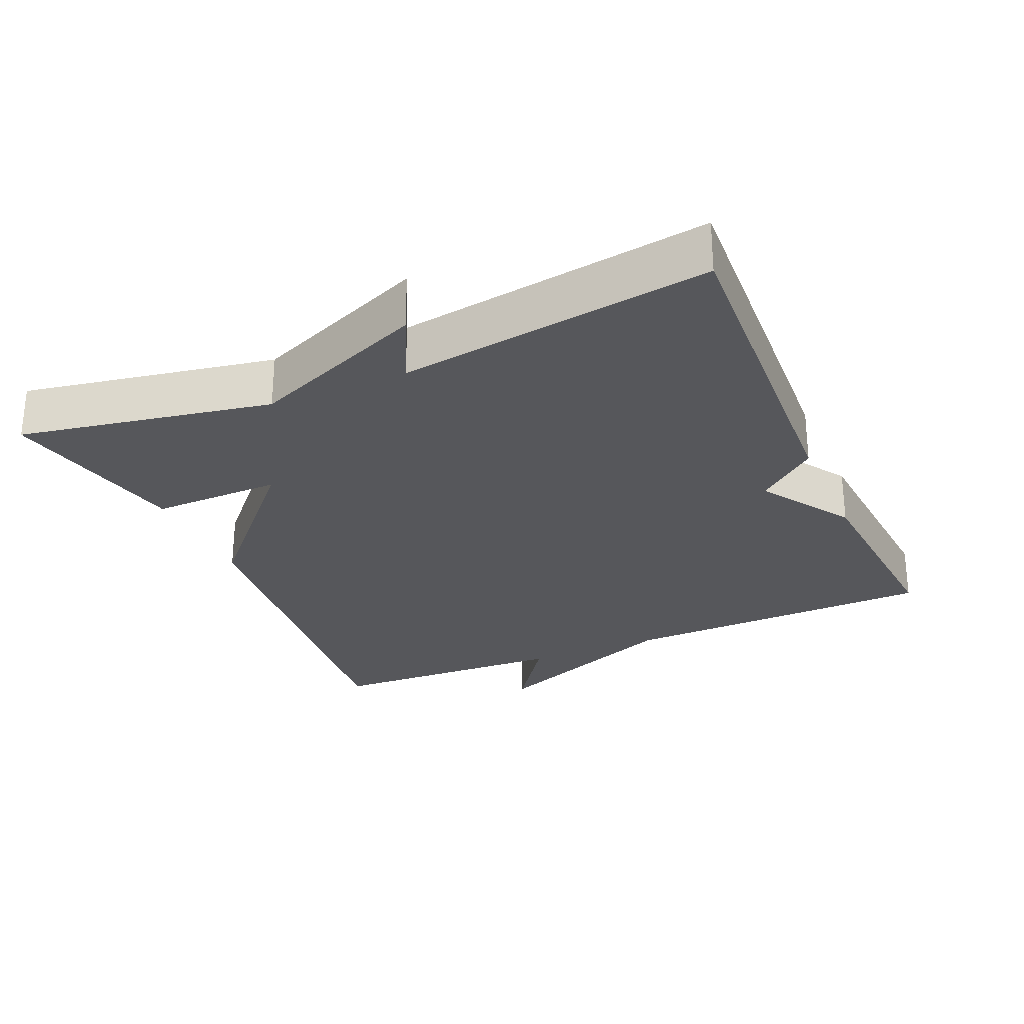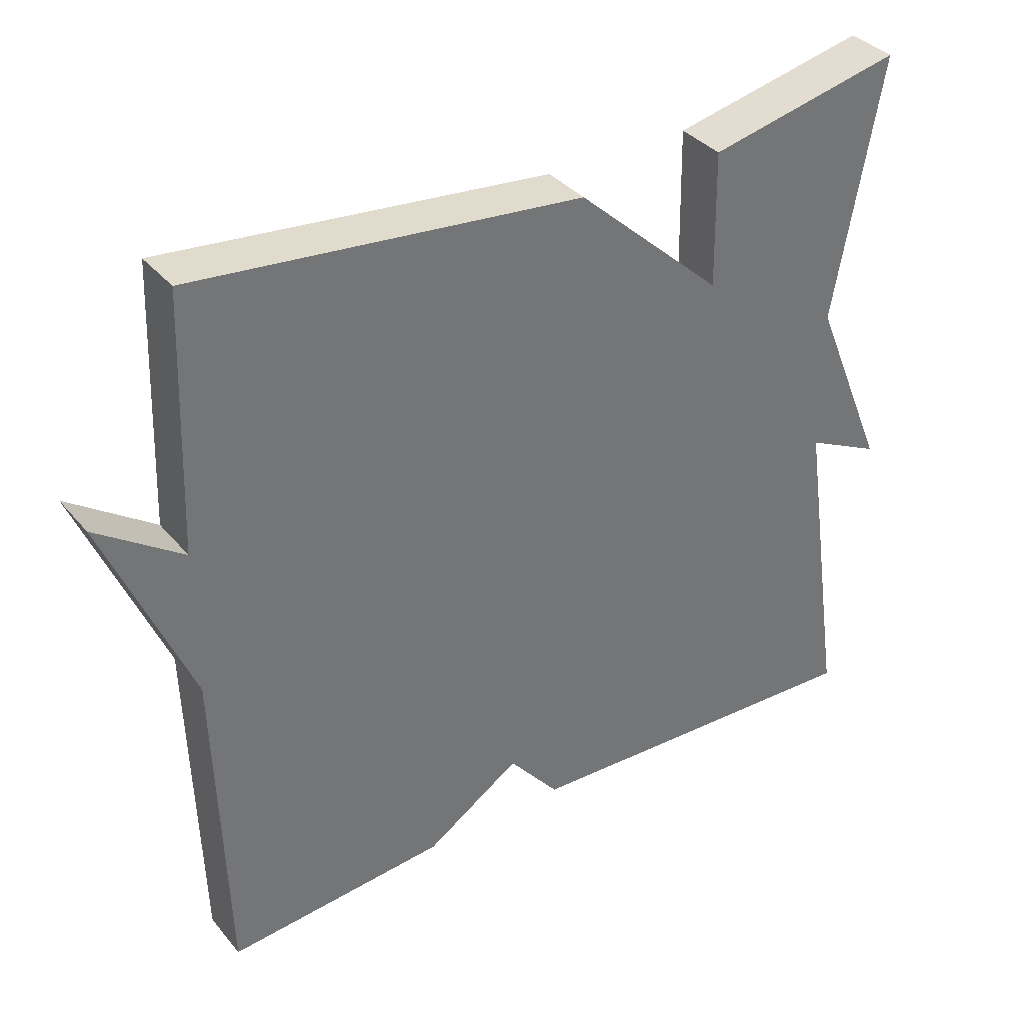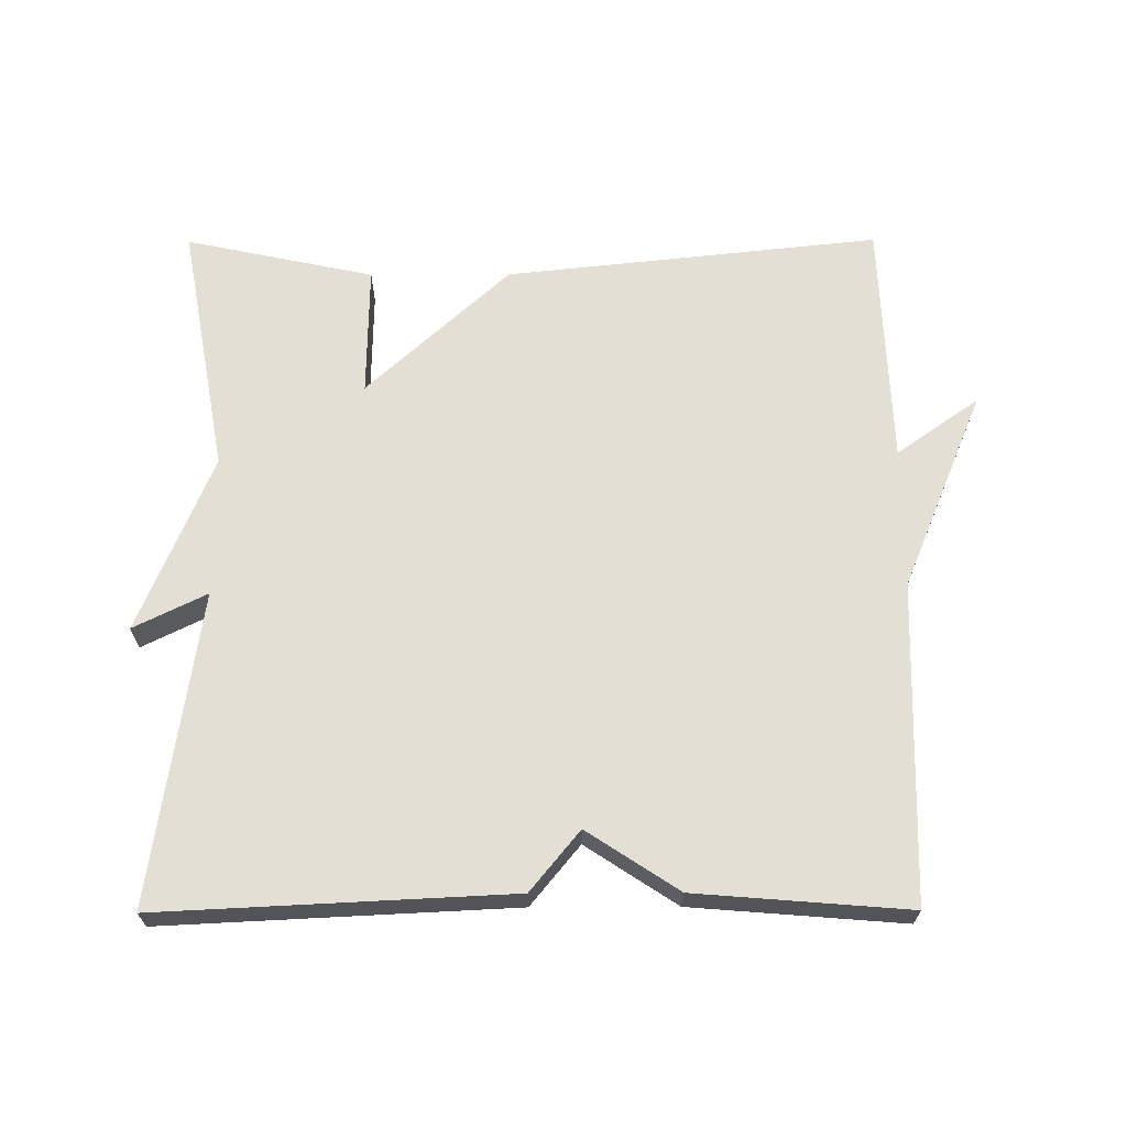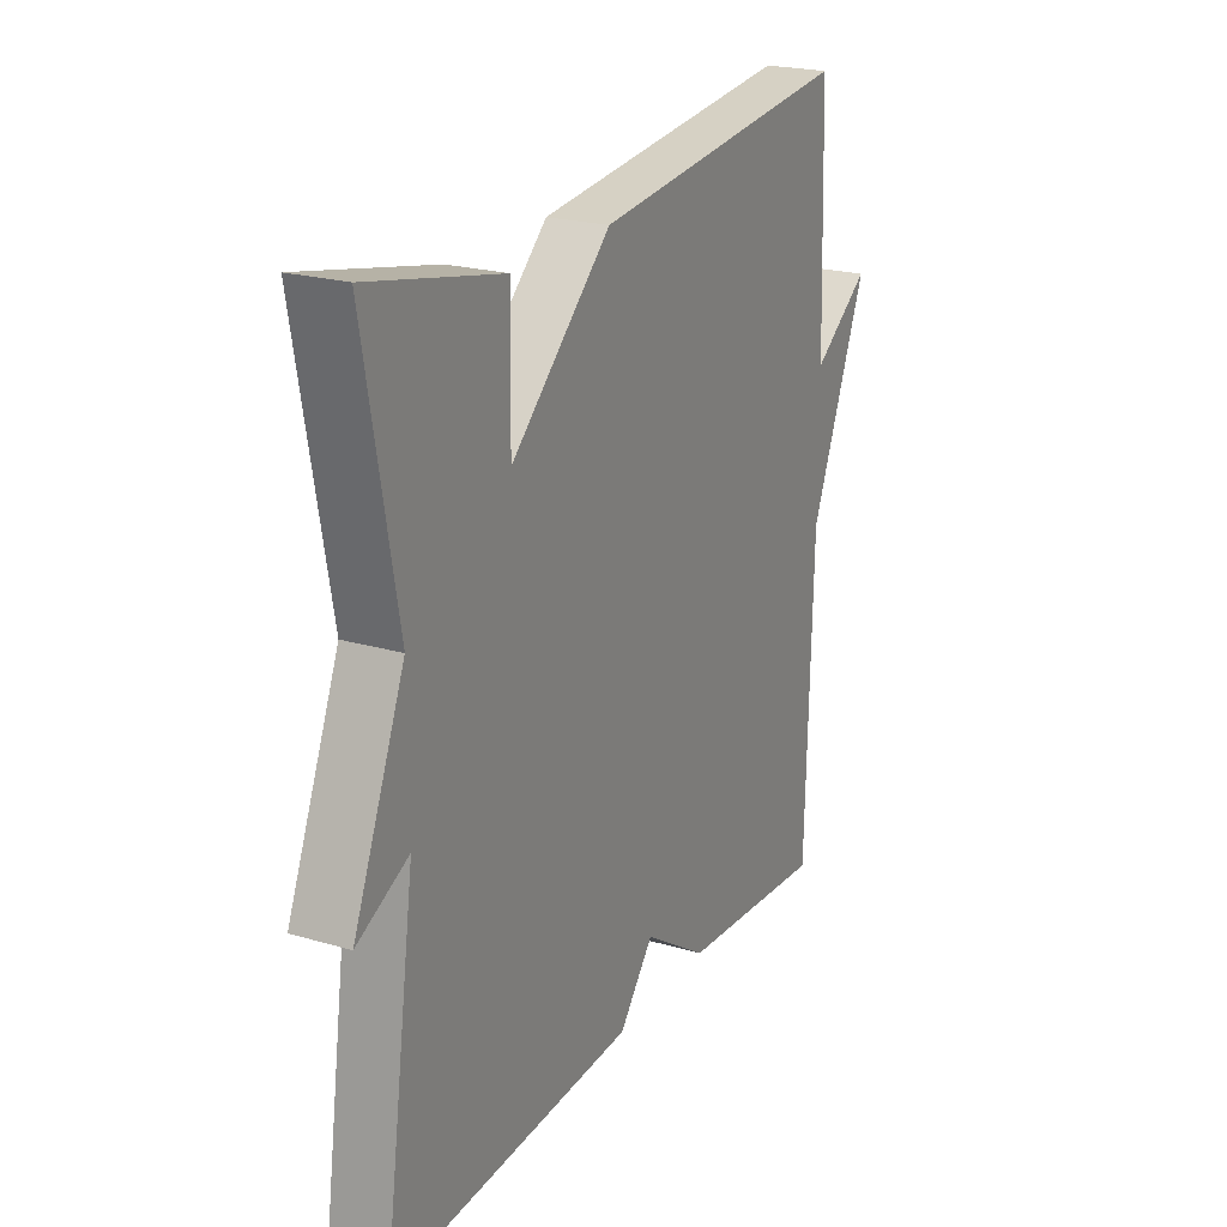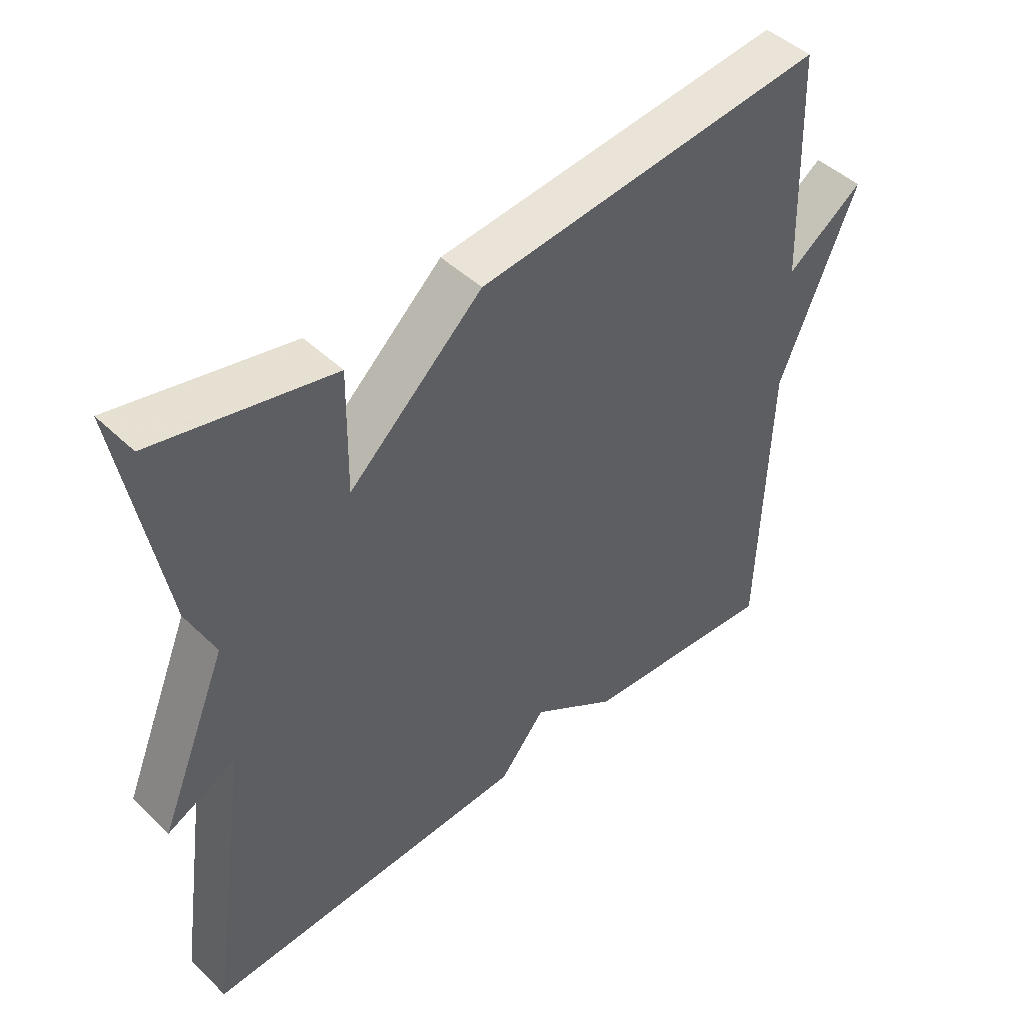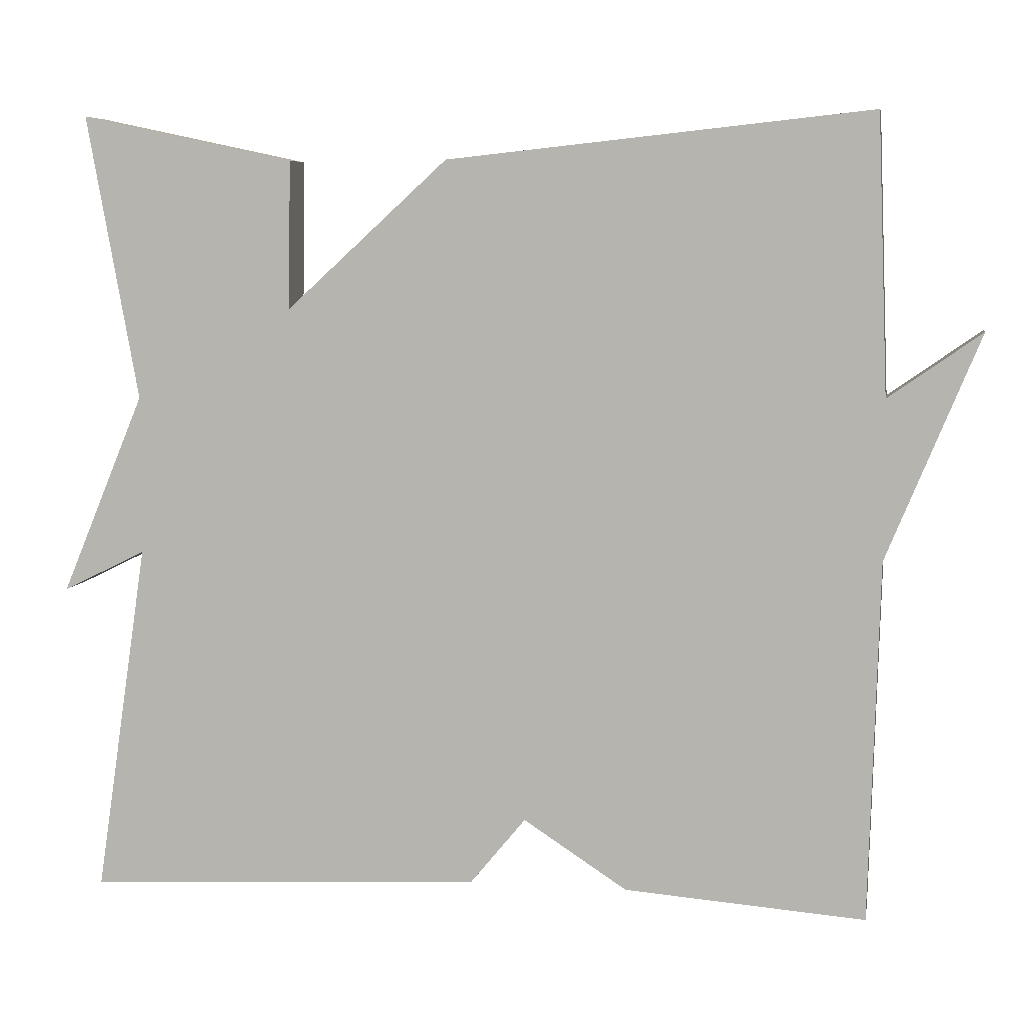
<metadata>
{"format":"obj","ext":"obj","renderer":"f3d","projection":"perspective","resolution":1024,"background":"white","views":[{"elev":-27.2,"azim":113.5,"up":"+Y"},{"elev":36.0,"azim":-34.3,"up":"+Z"},{"elev":66.3,"azim":179.8,"up":"+Y"},{"elev":22.1,"azim":117.0,"up":"+Z"},{"elev":46.2,"azim":137.3,"up":"+Z"},{"elev":6.6,"azim":-170.0,"up":"+Z"}]}
</metadata>
<code>
v -0.5 0.07 -0.5
v -0.513 0.07 -0.048
v -0.63 0.07 0.234
v -0.513 0.07 0.152
v -0.5 0.07 0.5
v 0.032 0.07 0.443
v 0.235 0.07 0.257
v 0.232 0.07 0.443
v 0.5 0.07 0.5
v 0.435 0.07 0.142
v 0.539 0.07 -0.109
v 0.435 0.07 -0.058
v 0.5 0.07 -0.5
v 0.002 0.07 -0.476
v -0.068 0.07 -0.391
v -0.198 0.07 -0.476
v -0.5 0 -0.5
v -0.513 0 -0.048
v -0.63 0 0.234
v -0.513 0 0.152
v -0.5 0 0.5
v 0.032 0 0.443
v 0.235 0 0.257
v 0.232 0 0.443
v 0.5 0 0.5
v 0.435 0 0.142
v 0.539 0 -0.109
v 0.435 0 -0.058
v 0.5 0 -0.5
v 0.002 0 -0.476
v -0.068 0 -0.391
v -0.198 0 -0.476
f 15 16 1 2
f 12 13 14 15
f 12 15 2
f 10 11 12
f 10 12 2
f 7 8 9 10
f 7 10 2
f 6 7 2
f 5 6 2
f 4 5 2
f 2 3 4
f 18 17 32 31
f 31 30 29 28
f 18 31 28
f 28 27 26
f 18 28 26
f 26 25 24 23
f 18 26 23
f 18 23 22
f 18 22 21
f 18 21 20
f 20 19 18
f 1 17 18 2
f 2 18 19 3
f 3 19 20 4
f 4 20 21 5
f 5 21 22 6
f 6 22 23 7
f 7 23 24 8
f 8 24 25 9
f 9 25 26 10
f 10 26 27 11
f 11 27 28 12
f 12 28 29 13
f 13 29 30 14
f 14 30 31 15
f 15 31 32 16
f 16 32 17 1

</code>
